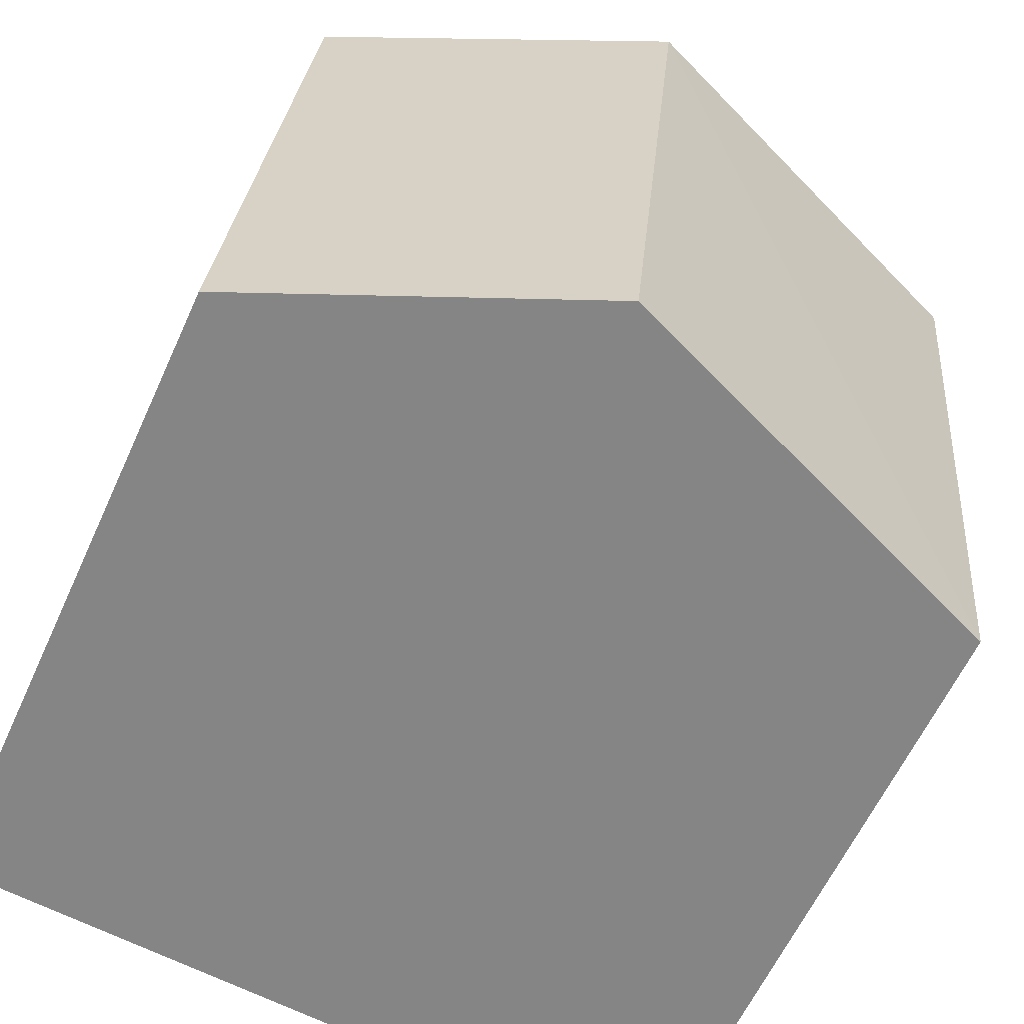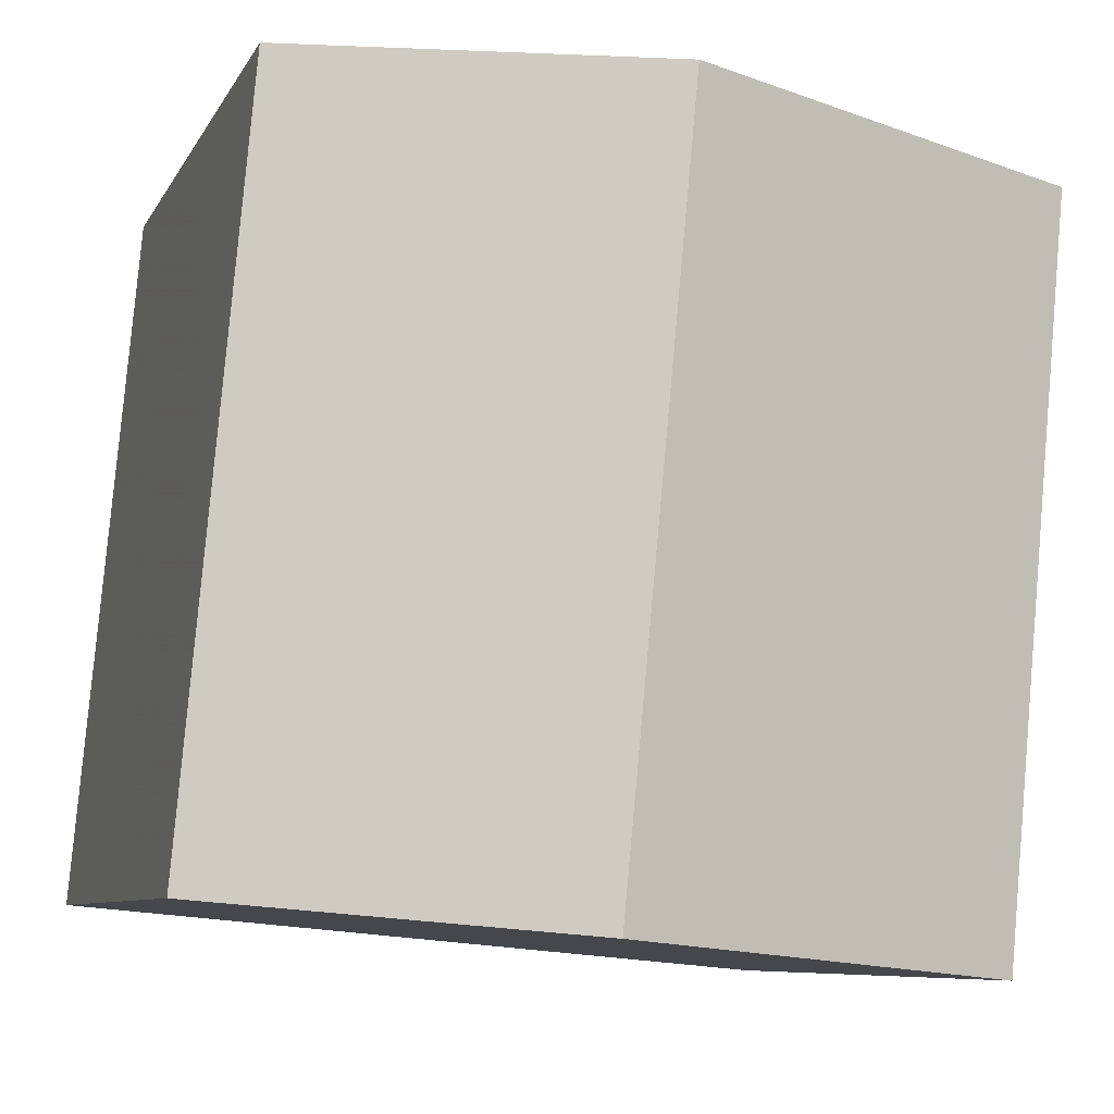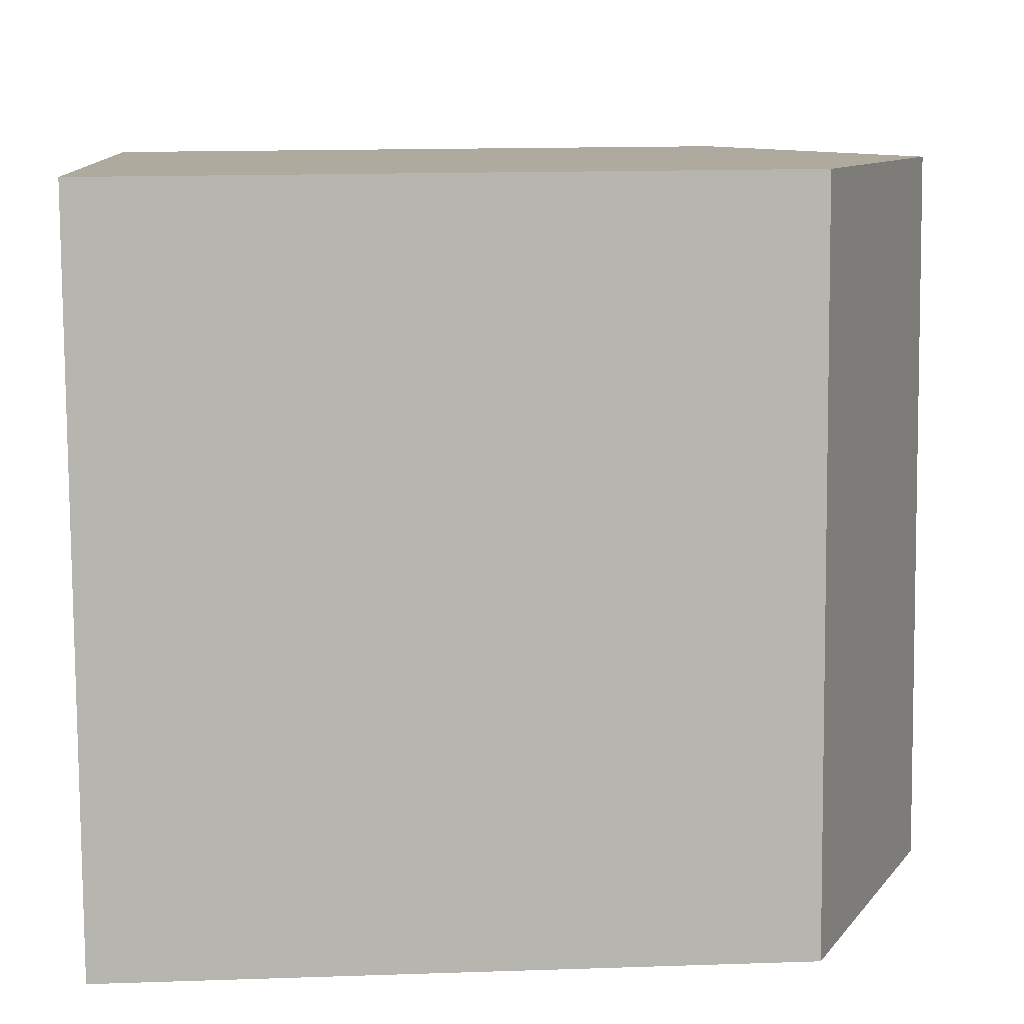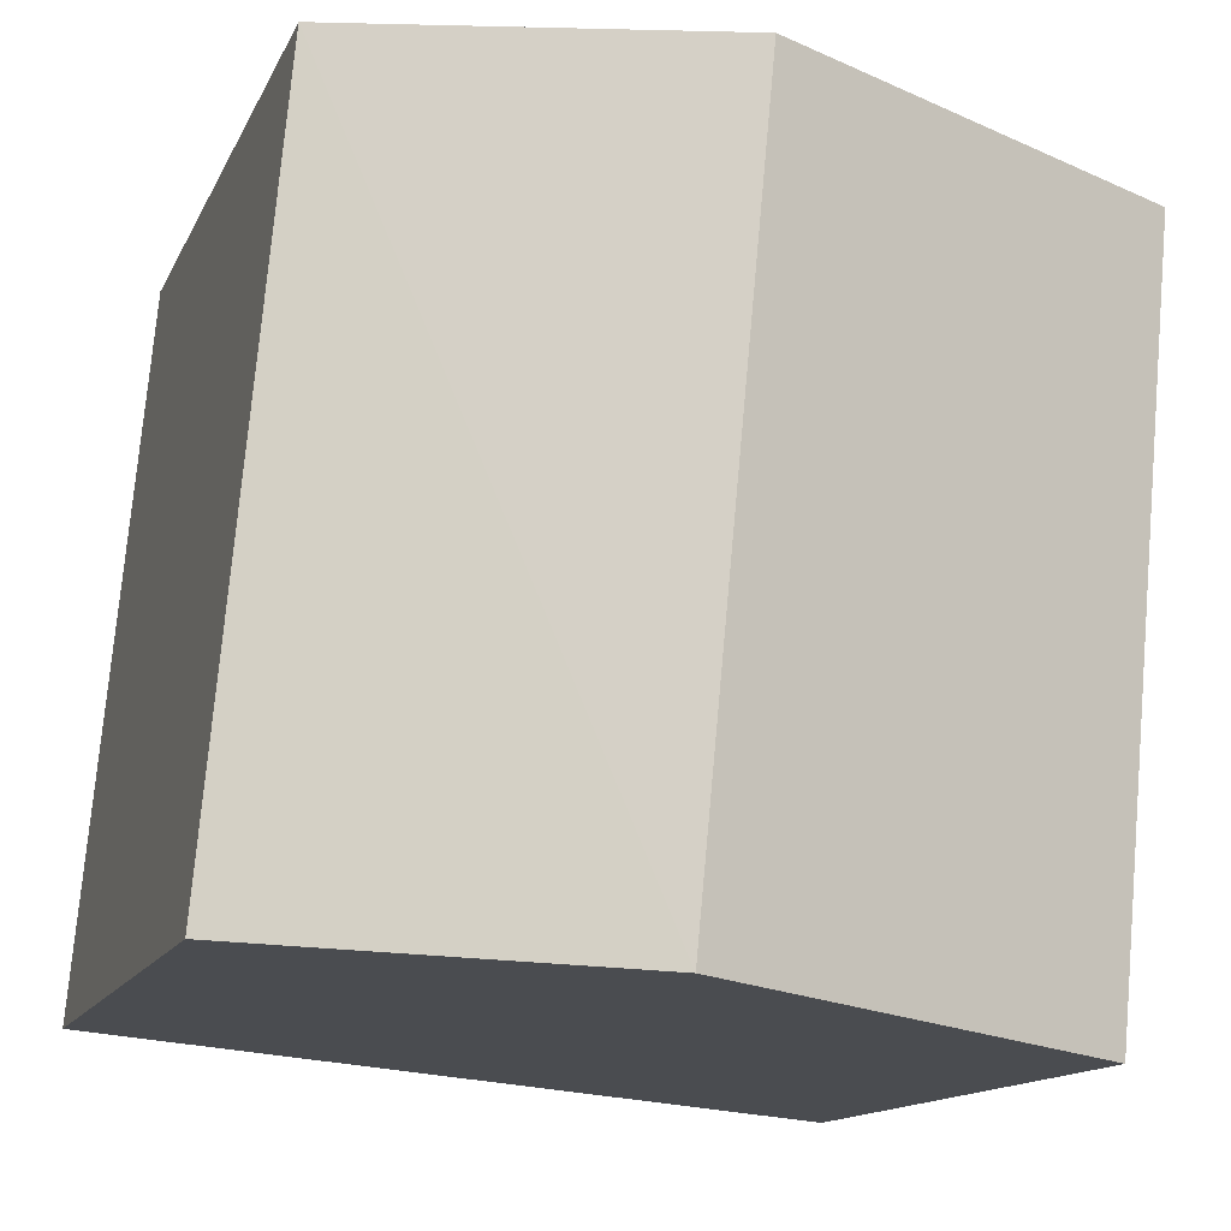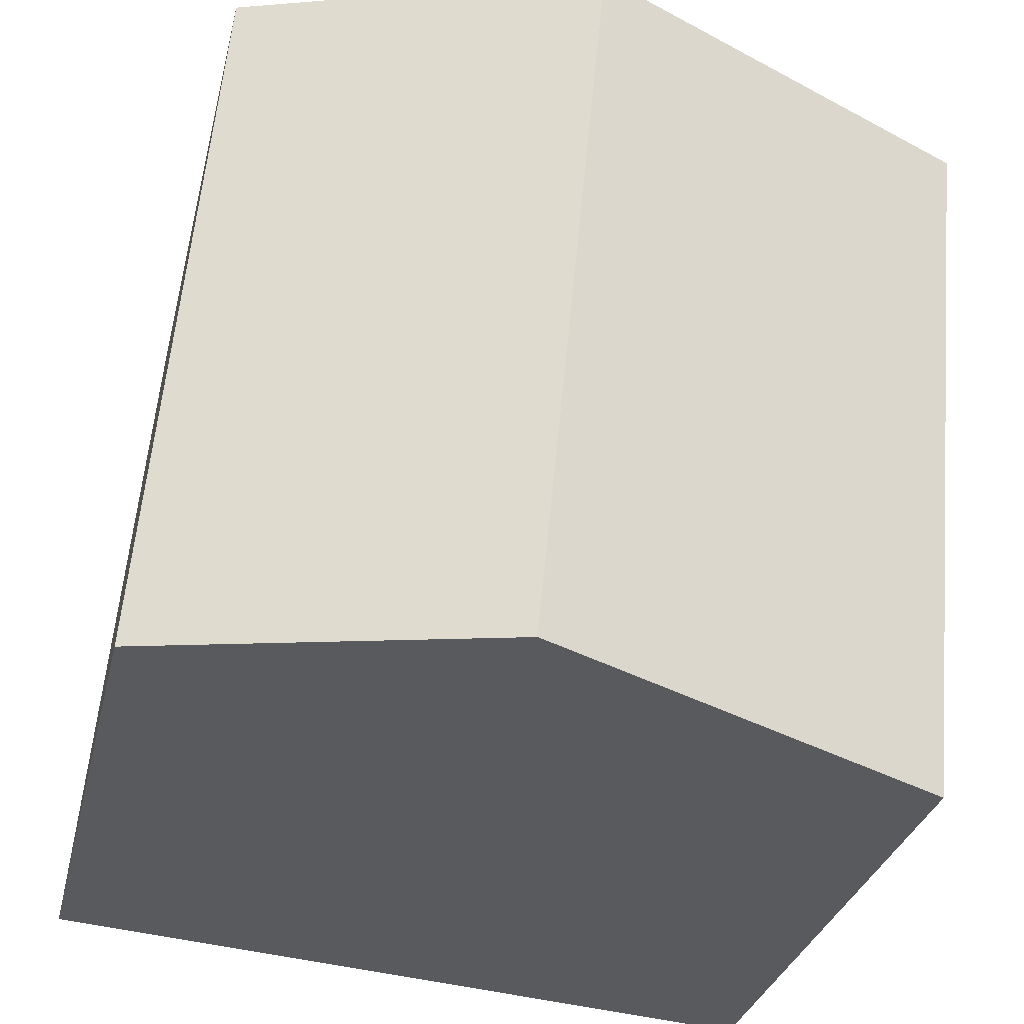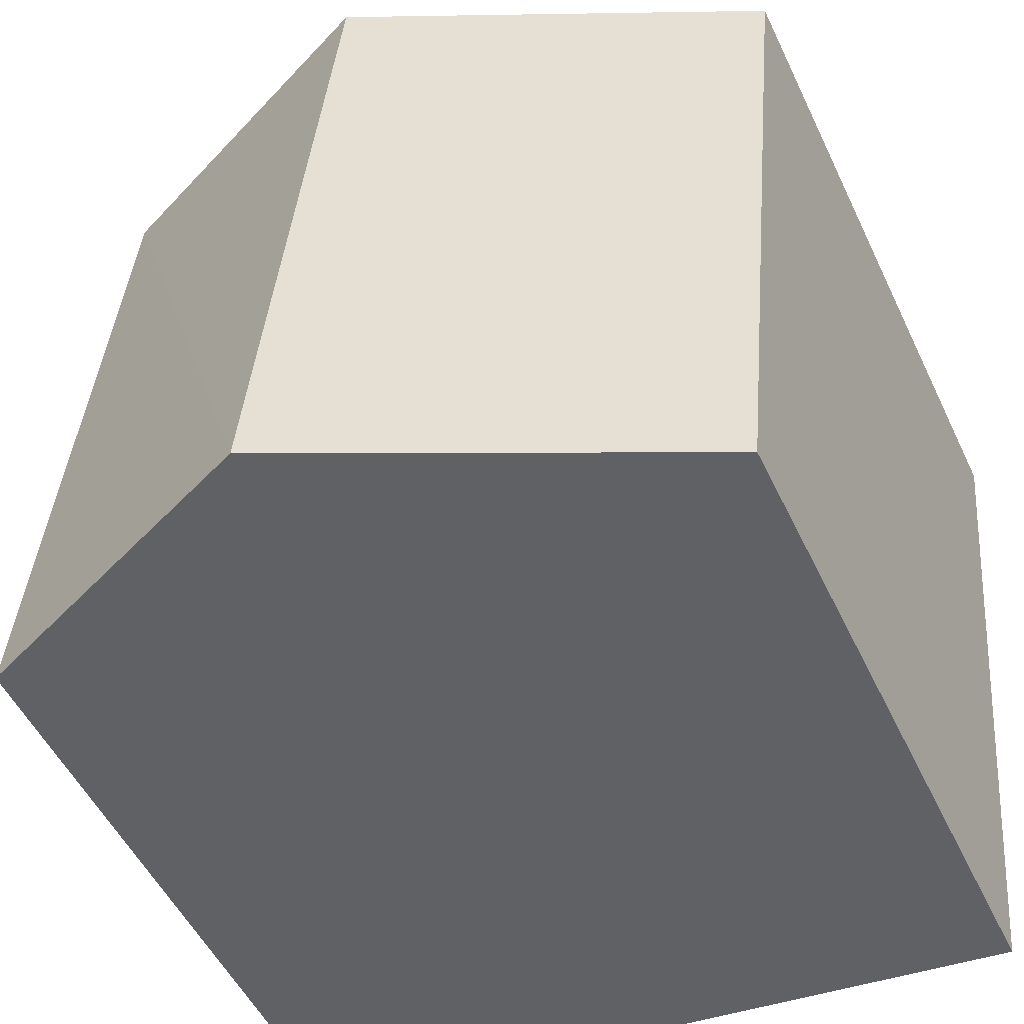
<metadata>
{"format":"obj","ext":"obj","renderer":"f3d","projection":"perspective","resolution":1024,"background":"white","views":[{"elev":-60.3,"azim":-24.3,"up":"+Y"},{"elev":-7.4,"azim":-16.5,"up":"+Y"},{"elev":14.7,"azim":-94.1,"up":"+Y"},{"elev":-13.2,"azim":-17.2,"up":"+Y"},{"elev":-29.5,"azim":-12.6,"up":"+Y"},{"elev":-51.5,"azim":24.9,"up":"+Y"}]}
</metadata>
<code>
v -3.731e+05 -1.042e+05 27.16
v -3.732e+05 -1.042e+05 27.16
v -3.732e+05 -1.042e+05 27.16
v -3.731e+05 -1.042e+05 27.16
v -3.731e+05 -1.042e+05 34.08
v -3.731e+05 -1.042e+05 34.08
v -3.732e+05 -1.042e+05 35.72
v -3.732e+05 -1.042e+05 35.72
v -3.732e+05 -1.042e+05 34.08
v -3.732e+05 -1.042e+05 34.08
f 1 2 3
f 4 1 3
f 5 6 7
f 8 5 7
f 9 10 8
f 7 9 8
f 6 4 7
f 4 3 7
f 3 9 7
f 5 1 4
f 6 5 4
f 10 3 2
f 10 9 3
f 10 2 8
f 2 1 8
f 1 5 8

</code>
